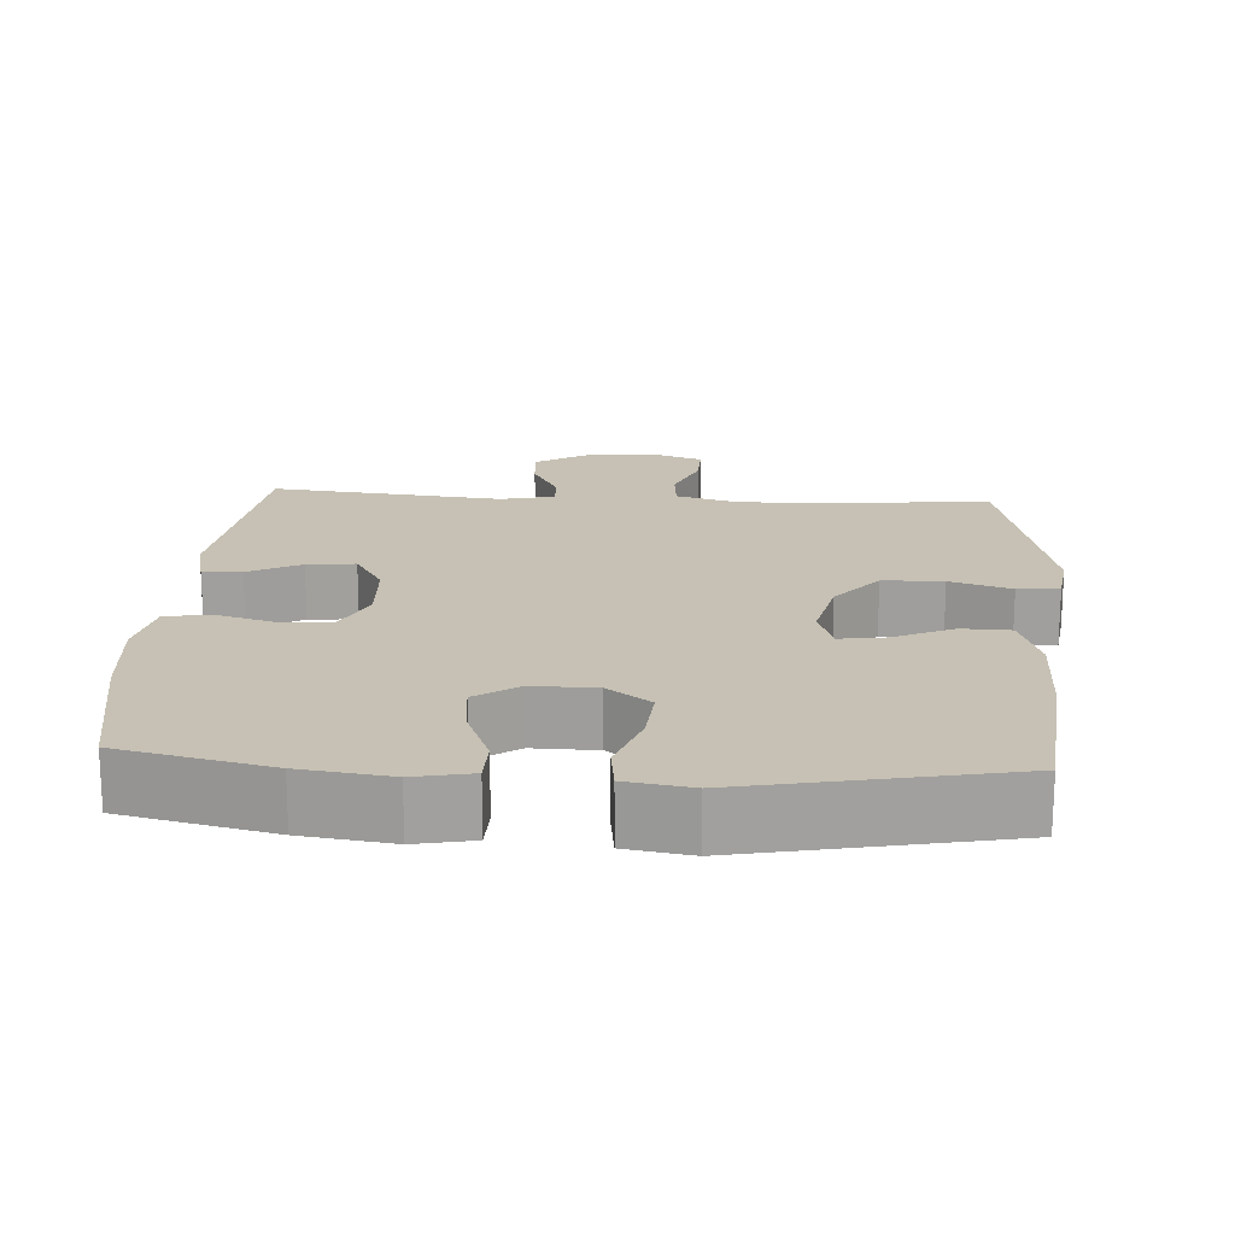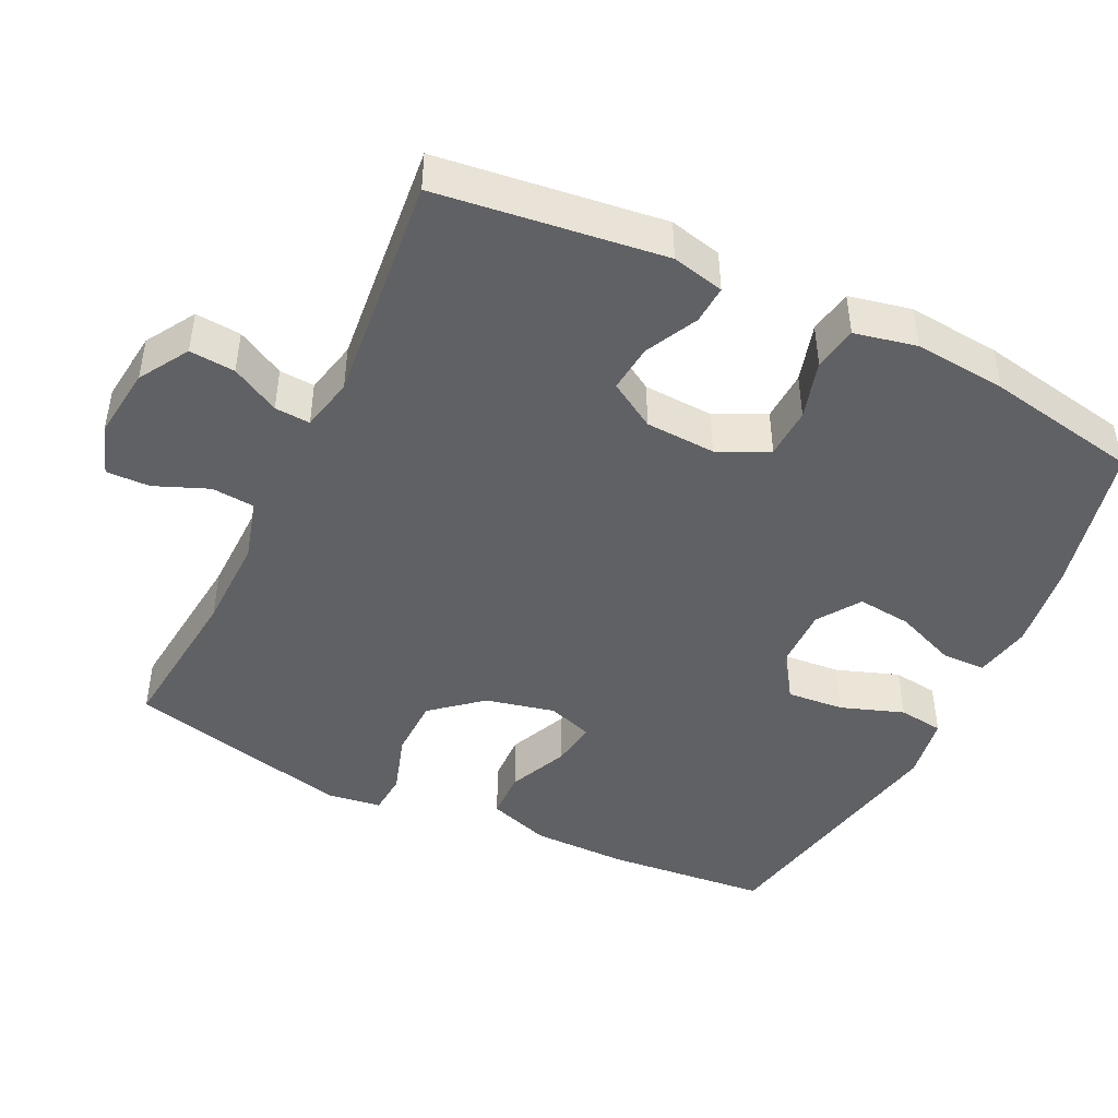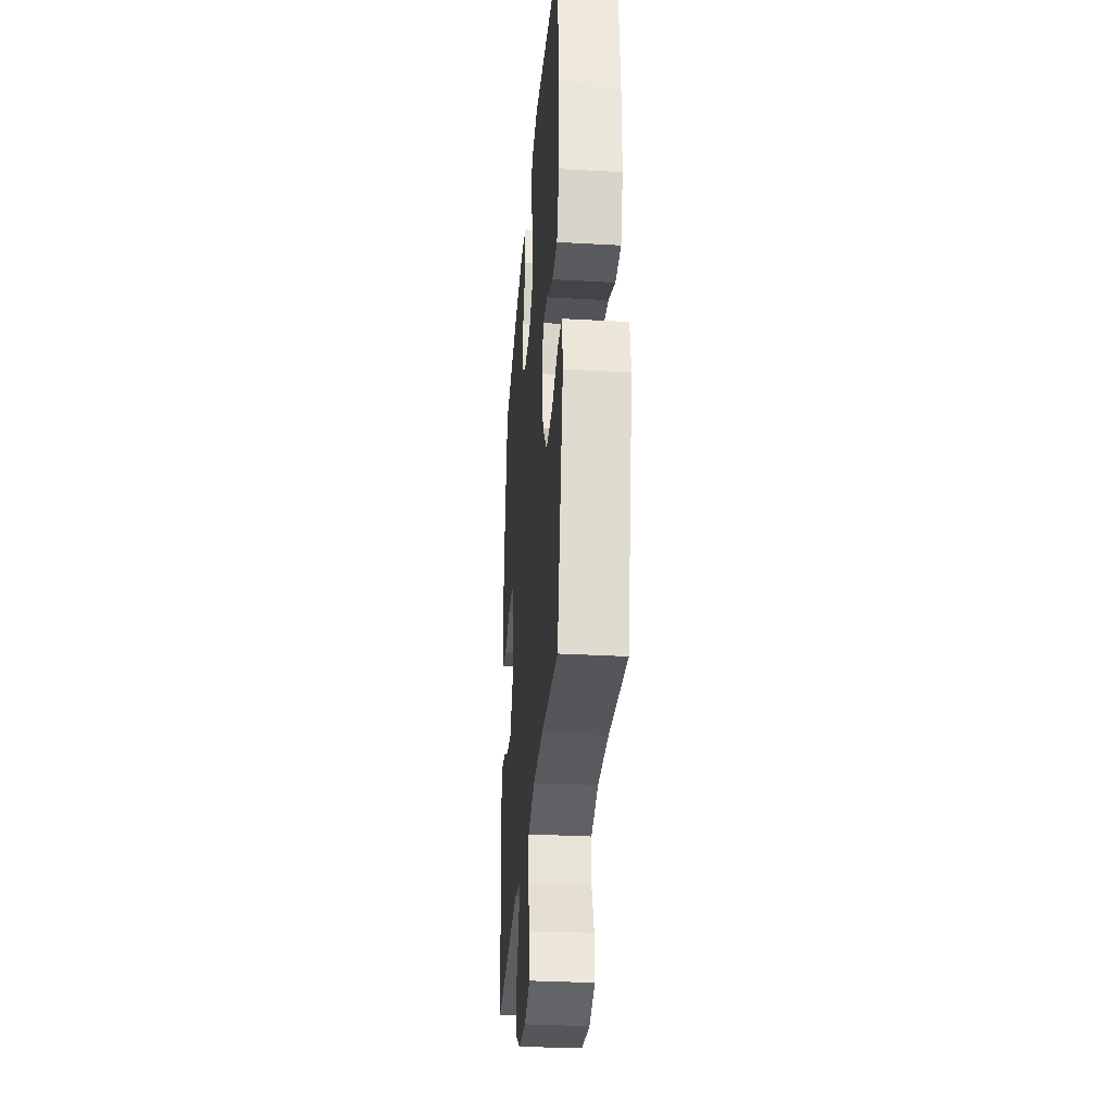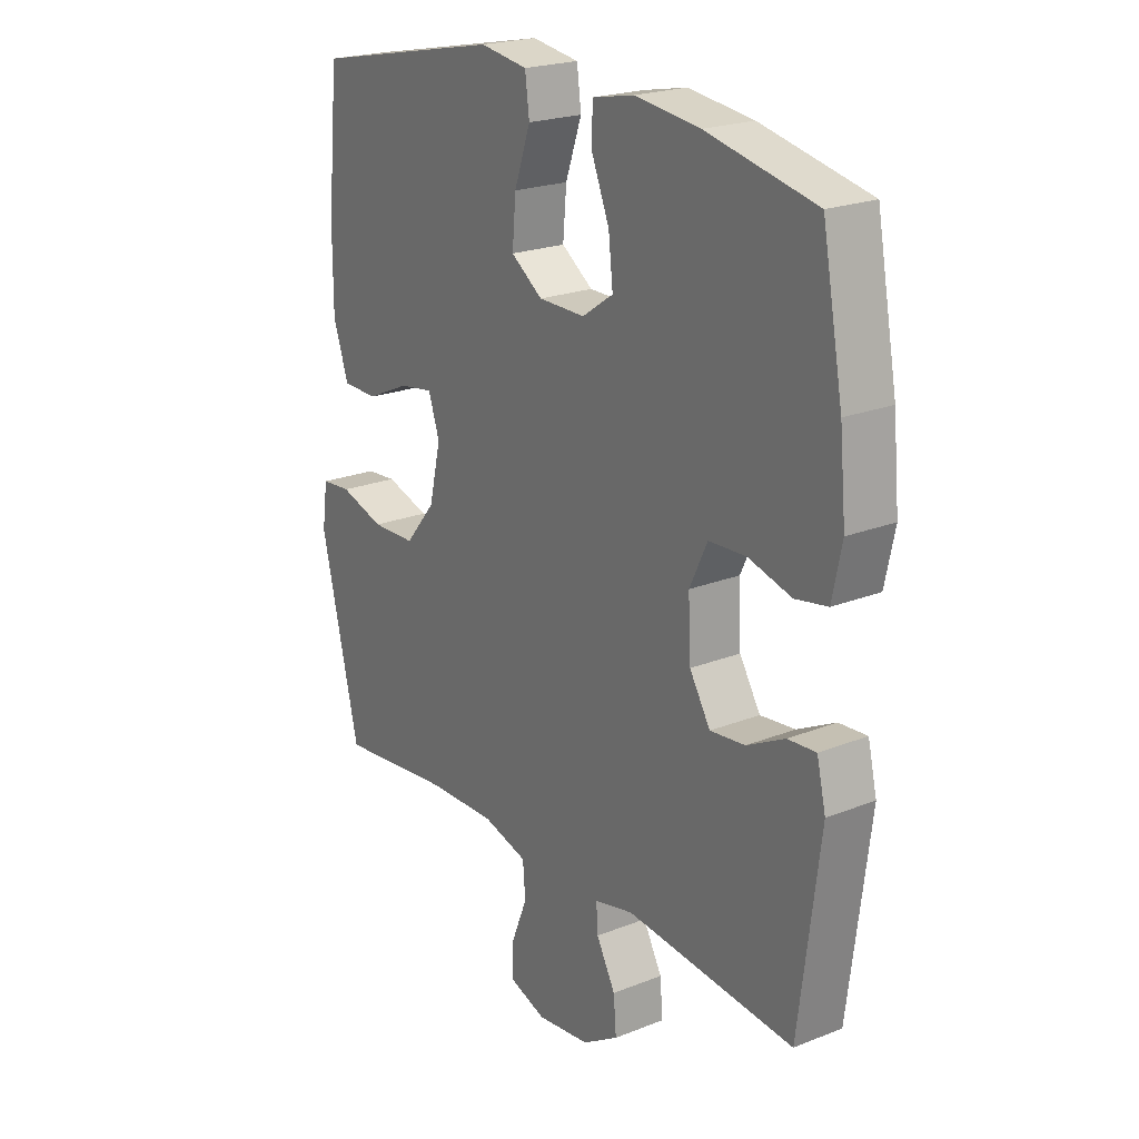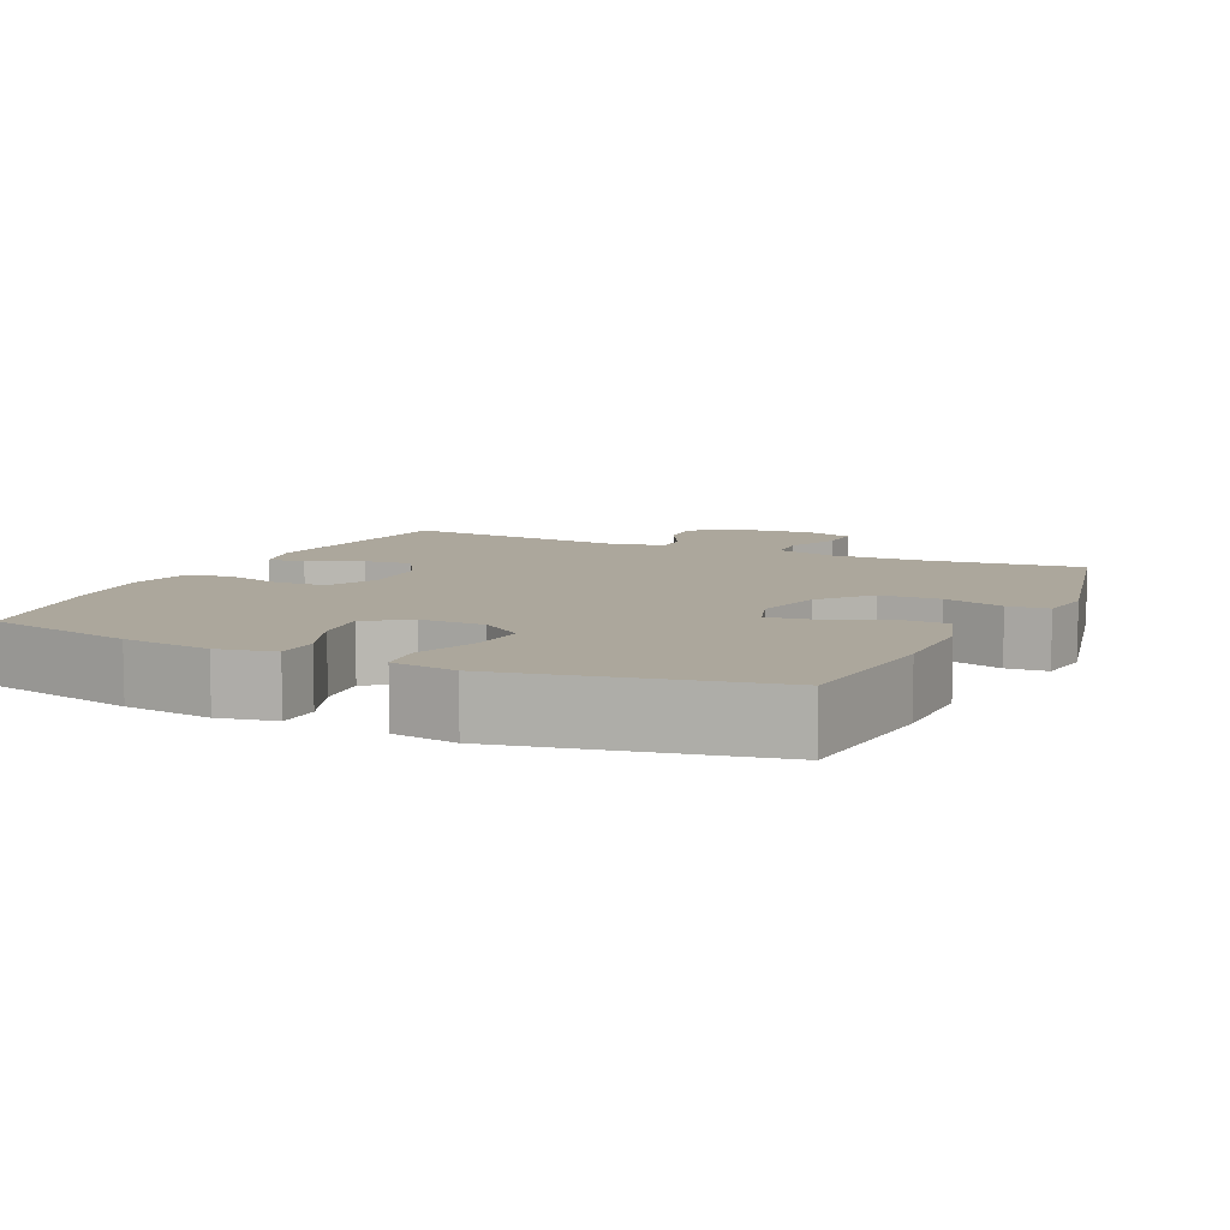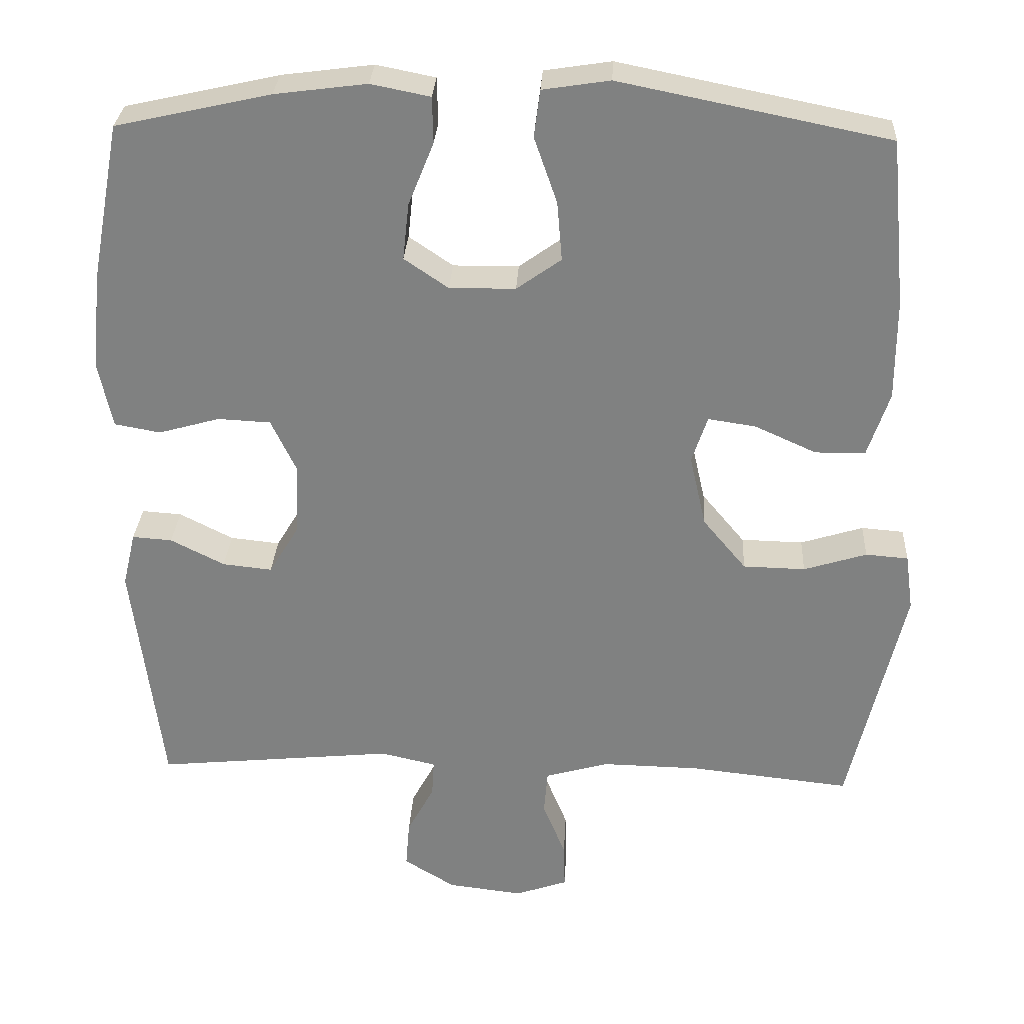
<metadata>
{"format":"obj","ext":"obj","renderer":"f3d","projection":"perspective","resolution":1024,"background":"white","views":[{"elev":18.6,"azim":3.7,"up":"+Y"},{"elev":-45.9,"azim":-115.7,"up":"+Y"},{"elev":-32.0,"azim":85.5,"up":"+Z"},{"elev":21.7,"azim":-124.9,"up":"+Z"},{"elev":8.4,"azim":25.1,"up":"+Y"},{"elev":29.3,"azim":3.1,"up":"+Z"}]}
</metadata>
<code>
o path6092
v 0.5746 0.0375 -0.172
v 0.5639 0.0375 -0.09531
v 0.5065 0.0375 -0.09078
v 0.4219 0.0375 -0.1172
v 0.3382 0.0375 -0.1153
v 0.28 0.0375 -0.04557
v 0.2578 0.0375 0.05128
v 0.2787 0.0375 0.1146
v 0.3434 0.0375 0.1049
v 0.4259 0.0375 0.06763
v 0.4936 0.0375 0.06927
v 0.5227 0.0375 0.1558
v 0.5226 0.0375 0.2902
v 0.5009 0.0375 0.5158
v 0.1389 0.0375 0.5887
v 0.04855 0.0375 0.5747
v 0.04041 0.0375 0.5115
v 0.07128 0.0375 0.4231
v 0.07809 0.0375 0.3433
v 0.01798 0.0375 0.3004
v -0.07098 0.0375 0.2994
v -0.1305 0.0375 0.3398
v -0.1222 0.0375 0.4159
v -0.08784 0.0375 0.5009
v -0.08921 0.0375 0.5628
v -0.1689 0.0375 0.5786
v -0.2929 0.0375 0.5624
v -0.501 0.0375 0.5158
v -0.541 0.0375 0.3012
v -0.5532 0.0375 0.1716
v -0.5347 0.0375 0.08415
v -0.4729 0.0375 0.07304
v -0.3905 0.0375 0.09624
v -0.3195 0.0375 0.09276
v -0.2855 0.0375 0.02179
v -0.2905 0.0375 -0.07659
v -0.3302 0.0375 -0.1421
v -0.397 0.0375 -0.1352
v -0.4697 0.0375 -0.09826
v -0.5235 0.0375 -0.09459
v -0.5408 0.0375 -0.1681
v -0.501 0.0375 -0.4859
v -0.1784 0.0375 -0.4538
v -0.1035 0.0375 -0.4708
v -0.1066 0.0375 -0.5204
v -0.143 0.0375 -0.5877
v -0.1482 0.0375 -0.6519
v -0.0792 0.0375 -0.6944
v 0.0222 0.0375 -0.7064
v 0.09294 0.0375 -0.6819
v 0.09125 0.0375 -0.6204
v 0.06058 0.0375 -0.5449
v 0.06569 0.0375 -0.4844
v 0.1513 0.0375 -0.4601
v 0.2822 0.0375 -0.4626
v 0.5009 0.0375 -0.4859
v 0.5746 -0.0375 -0.172
v 0.5639 -0.0375 -0.09531
v 0.5065 -0.0375 -0.09078
v 0.4219 -0.0375 -0.1172
v 0.3382 -0.0375 -0.1153
v 0.28 -0.0375 -0.04557
v 0.2578 -0.0375 0.05128
v 0.2787 -0.0375 0.1146
v 0.3434 -0.0375 0.1049
v 0.4259 -0.0375 0.06763
v 0.4936 -0.0375 0.06927
v 0.5227 -0.0375 0.1558
v 0.5226 -0.0375 0.2902
v 0.5009 -0.0375 0.5158
v 0.1389 -0.0375 0.5887
v 0.04855 -0.0375 0.5747
v 0.04041 -0.0375 0.5115
v 0.07128 -0.0375 0.4231
v 0.07809 -0.0375 0.3433
v 0.01798 -0.0375 0.3004
v -0.07098 -0.0375 0.2994
v -0.1305 -0.0375 0.3398
v -0.1222 -0.0375 0.4159
v -0.08784 -0.0375 0.5009
v -0.08921 -0.0375 0.5628
v -0.1689 -0.0375 0.5786
v -0.2929 -0.0375 0.5624
v -0.501 -0.0375 0.5158
v -0.541 -0.0375 0.3012
v -0.5532 -0.0375 0.1716
v -0.5347 -0.0375 0.08415
v -0.4729 -0.0375 0.07304
v -0.3905 -0.0375 0.09624
v -0.3195 -0.0375 0.09276
v -0.2855 -0.0375 0.02179
v -0.2905 -0.0375 -0.07659
v -0.3302 -0.0375 -0.1421
v -0.397 -0.0375 -0.1352
v -0.4697 -0.0375 -0.09826
v -0.5235 -0.0375 -0.09459
v -0.5408 -0.0375 -0.1681
v -0.501 -0.0375 -0.4859
v -0.1784 -0.0375 -0.4538
v -0.1035 -0.0375 -0.4708
v -0.1066 -0.0375 -0.5204
v -0.143 -0.0375 -0.5877
v -0.1482 -0.0375 -0.6519
v -0.0792 -0.0375 -0.6944
v 0.0222 -0.0375 -0.7064
v 0.09294 -0.0375 -0.6819
v 0.09125 -0.0375 -0.6204
v 0.06058 -0.0375 -0.5449
v 0.06569 -0.0375 -0.4844
v 0.1513 -0.0375 -0.4601
v 0.2822 -0.0375 -0.4626
v 0.5009 -0.0375 -0.4859
v -0.0792 0.0375 -0.6944
v 0.0222 0.0375 -0.7064
v 0.09294 0.0375 -0.6819
v 0.09294 0.0375 -0.6819
v -0.1482 0.0375 -0.6519
v -0.1482 0.0375 -0.6519
v 0.09125 0.0375 -0.6204
v -0.143 0.0375 -0.5877
v 0.06058 0.0375 -0.5449
v -0.1066 0.0375 -0.5204
v 0.06569 0.0375 -0.4844
v 0.06569 0.0375 -0.4844
v -0.1035 0.0375 -0.4708
v -0.1035 0.0375 -0.4708
v 0.1513 0.0375 -0.4601
v 0.2822 0.0375 -0.4626
v 0.5009 0.0375 -0.4859
v 0.5009 0.0375 -0.4859
v -0.1784 0.0375 -0.4538
v -0.501 0.0375 -0.4859
v -0.501 0.0375 -0.4859
v 0.5746 0.0375 -0.172
v -0.5408 0.0375 -0.1681
v 0.5639 0.0375 -0.09531
v 0.5639 0.0375 -0.09531
v -0.5235 0.0375 -0.09459
v -0.5235 0.0375 -0.09459
v -0.3302 0.0375 -0.1421
v -0.3302 0.0375 -0.1421
v -0.397 0.0375 -0.1352
v -0.2905 0.0375 -0.07659
v 0.4219 0.0375 -0.1172
v 0.3382 0.0375 -0.1153
v -0.4697 0.0375 -0.09826
v 0.5065 0.0375 -0.09078
v 0.28 0.0375 -0.04557
v -0.2855 0.0375 0.02179
v 0.2578 0.0375 0.05128
v -0.3195 0.0375 0.09276
v -0.3195 0.0375 0.09276
v 0.2787 0.0375 0.1146
v 0.2787 0.0375 0.1146
v 0.3434 0.0375 0.1049
v 0.4259 0.0375 0.06763
v 0.4936 0.0375 0.06927
v 0.4936 0.0375 0.06927
v 0.5227 0.0375 0.1558
v -0.5347 0.0375 0.08415
v -0.5347 0.0375 0.08415
v -0.4729 0.0375 0.07304
v -0.3905 0.0375 0.09624
v -0.5532 0.0375 0.1716
v 0.5226 0.0375 0.2902
v -0.541 0.0375 0.3012
v 0.01798 0.0375 0.3004
v -0.07098 0.0375 0.2994
v -0.1305 0.0375 0.3398
v -0.1305 0.0375 0.3398
v 0.07809 0.0375 0.3433
v -0.1222 0.0375 0.4159
v 0.07128 0.0375 0.4231
v -0.08784 0.0375 0.5009
v -0.501 0.0375 0.5158
v -0.501 0.0375 0.5158
v 0.04041 0.0375 0.5115
v 0.5009 0.0375 0.5158
v 0.5009 0.0375 0.5158
v -0.08921 0.0375 0.5628
v -0.08921 0.0375 0.5628
v 0.04855 0.0375 0.5747
v 0.04855 0.0375 0.5747
v -0.2929 0.0375 0.5624
v -0.1689 0.0375 0.5786
v 0.1389 0.0375 0.5887
v -0.0792 -0.0375 -0.6944
v 0.0222 -0.0375 -0.7064
v 0.09294 -0.0375 -0.6819
v 0.09294 -0.0375 -0.6819
v -0.1482 -0.0375 -0.6519
v -0.1482 -0.0375 -0.6519
v 0.09125 -0.0375 -0.6204
v -0.143 -0.0375 -0.5877
v 0.06058 -0.0375 -0.5449
v -0.1066 -0.0375 -0.5204
v 0.06569 -0.0375 -0.4844
v 0.06569 -0.0375 -0.4844
v -0.1035 -0.0375 -0.4708
v -0.1035 -0.0375 -0.4708
v 0.1513 -0.0375 -0.4601
v 0.2822 -0.0375 -0.4626
v 0.5009 -0.0375 -0.4859
v 0.5009 -0.0375 -0.4859
v -0.1784 -0.0375 -0.4538
v -0.501 -0.0375 -0.4859
v -0.501 -0.0375 -0.4859
v 0.5746 -0.0375 -0.172
v -0.5408 -0.0375 -0.1681
v 0.5639 -0.0375 -0.09531
v 0.5639 -0.0375 -0.09531
v -0.5235 -0.0375 -0.09459
v -0.5235 -0.0375 -0.09459
v -0.3302 -0.0375 -0.1421
v -0.3302 -0.0375 -0.1421
v -0.397 -0.0375 -0.1352
v -0.2905 -0.0375 -0.07659
v 0.4219 -0.0375 -0.1172
v 0.3382 -0.0375 -0.1153
v -0.4697 -0.0375 -0.09826
v 0.5065 -0.0375 -0.09078
v 0.28 -0.0375 -0.04557
v -0.2855 -0.0375 0.02179
v 0.2578 -0.0375 0.05128
v -0.3195 -0.0375 0.09276
v -0.3195 -0.0375 0.09276
v 0.2787 -0.0375 0.1146
v 0.2787 -0.0375 0.1146
v 0.3434 -0.0375 0.1049
v 0.4259 -0.0375 0.06763
v 0.4936 -0.0375 0.06927
v 0.4936 -0.0375 0.06927
v 0.5227 -0.0375 0.1558
v -0.5347 -0.0375 0.08415
v -0.5347 -0.0375 0.08415
v -0.4729 -0.0375 0.07304
v -0.3905 -0.0375 0.09624
v -0.5532 -0.0375 0.1716
v 0.5226 -0.0375 0.2902
v -0.541 -0.0375 0.3012
v 0.01798 -0.0375 0.3004
v -0.07098 -0.0375 0.2994
v -0.1305 -0.0375 0.3398
v -0.1305 -0.0375 0.3398
v 0.07809 -0.0375 0.3433
v -0.1222 -0.0375 0.4159
v 0.07128 -0.0375 0.4231
v -0.08784 -0.0375 0.5009
v -0.501 -0.0375 0.5158
v -0.501 -0.0375 0.5158
v 0.04041 -0.0375 0.5115
v 0.5009 -0.0375 0.5158
v 0.5009 -0.0375 0.5158
v -0.08921 -0.0375 0.5628
v -0.08921 -0.0375 0.5628
v 0.04855 -0.0375 0.5747
v 0.04855 -0.0375 0.5747
v -0.2929 -0.0375 0.5624
v -0.1689 -0.0375 0.5786
v 0.1389 -0.0375 0.5887
f 201 222 197
f 245 241 227
f 206 216 209
f 239 245 227
f 217 199 222
f 241 223 224
f 195 187 188
f 187 194 191
f 229 230 233
f 236 238 234
f 239 227 229
f 247 245 252
f 209 216 220
f 205 217 214
f 242 223 241
f 238 237 240
f 237 225 240
f 233 230 231
f 254 259 248
f 209 220 212
f 193 188 189
f 221 208 210
f 247 260 251
f 252 245 239
f 260 247 252
f 206 214 216
f 199 217 205
f 223 242 225
f 239 229 233
f 208 218 203
f 202 219 201
f 256 251 260
f 187 195 196
f 222 201 219
f 243 246 258
f 258 246 259
f 237 238 236
f 223 217 224
f 243 225 242
f 205 214 206
f 224 217 222
f 243 258 240
f 248 259 246
f 195 188 193
f 197 196 195
f 218 208 221
f 199 196 197
f 240 225 243
f 196 194 187
f 249 240 258
f 227 241 224
f 203 218 202
f 219 202 218
f 222 199 197
f 48 49 105 104
f 49 116 190 105
f 118 48 104 192
f 50 51 107 106
f 46 47 103 102
f 51 52 108 107
f 45 46 102 101
f 52 124 198 108
f 126 45 101 200
f 53 54 110 109
f 55 130 204 111
f 43 44 100 99
f 54 55 111 110
f 133 43 99 207
f 56 1 57 112
f 41 42 98 97
f 1 137 211 57
f 139 41 97 213
f 141 38 94 215
f 36 37 93 92
f 4 5 61 60
f 39 40 96 95
f 38 39 95 94
f 3 4 60 59
f 2 3 59 58
f 5 6 62 61
f 35 36 92 91
f 6 7 63 62
f 152 35 91 226
f 7 154 228 63
f 9 10 66 65
f 10 158 232 66
f 11 12 68 67
f 161 32 88 235
f 32 33 89 88
f 30 31 87 86
f 33 34 90 89
f 8 9 65 64
f 12 13 69 68
f 29 30 86 85
f 20 21 77 76
f 21 170 244 77
f 19 20 76 75
f 22 23 79 78
f 18 19 75 74
f 23 24 80 79
f 176 29 85 250
f 17 18 74 73
f 13 179 253 69
f 24 181 255 80
f 183 17 73 257
f 27 28 84 83
f 26 27 83 82
f 25 26 82 81
f 15 16 72 71
f 14 15 71 70
f 127 123 148
f 171 153 167
f 132 135 142
f 165 153 171
f 143 148 125
f 167 150 149
f 121 114 113
f 113 117 120
f 155 159 156
f 162 160 164
f 165 155 153
f 173 178 171
f 135 146 142
f 131 140 143
f 168 167 149
f 164 166 163
f 163 166 151
f 159 157 156
f 180 174 185
f 135 138 146
f 119 115 114
f 147 136 134
f 173 177 186
f 178 165 171
f 186 178 173
f 132 142 140
f 125 131 143
f 149 151 168
f 165 159 155
f 134 129 144
f 128 127 145
f 182 186 177
f 113 122 121
f 148 145 127
f 169 184 172
f 184 185 172
f 163 162 164
f 149 150 143
f 169 168 151
f 131 132 140
f 150 148 143
f 169 166 184
f 174 172 185
f 121 119 114
f 123 121 122
f 144 147 134
f 125 123 122
f 166 169 151
f 122 113 120
f 175 184 166
f 153 150 167
f 129 128 144
f 145 144 128
f 148 123 125

</code>
